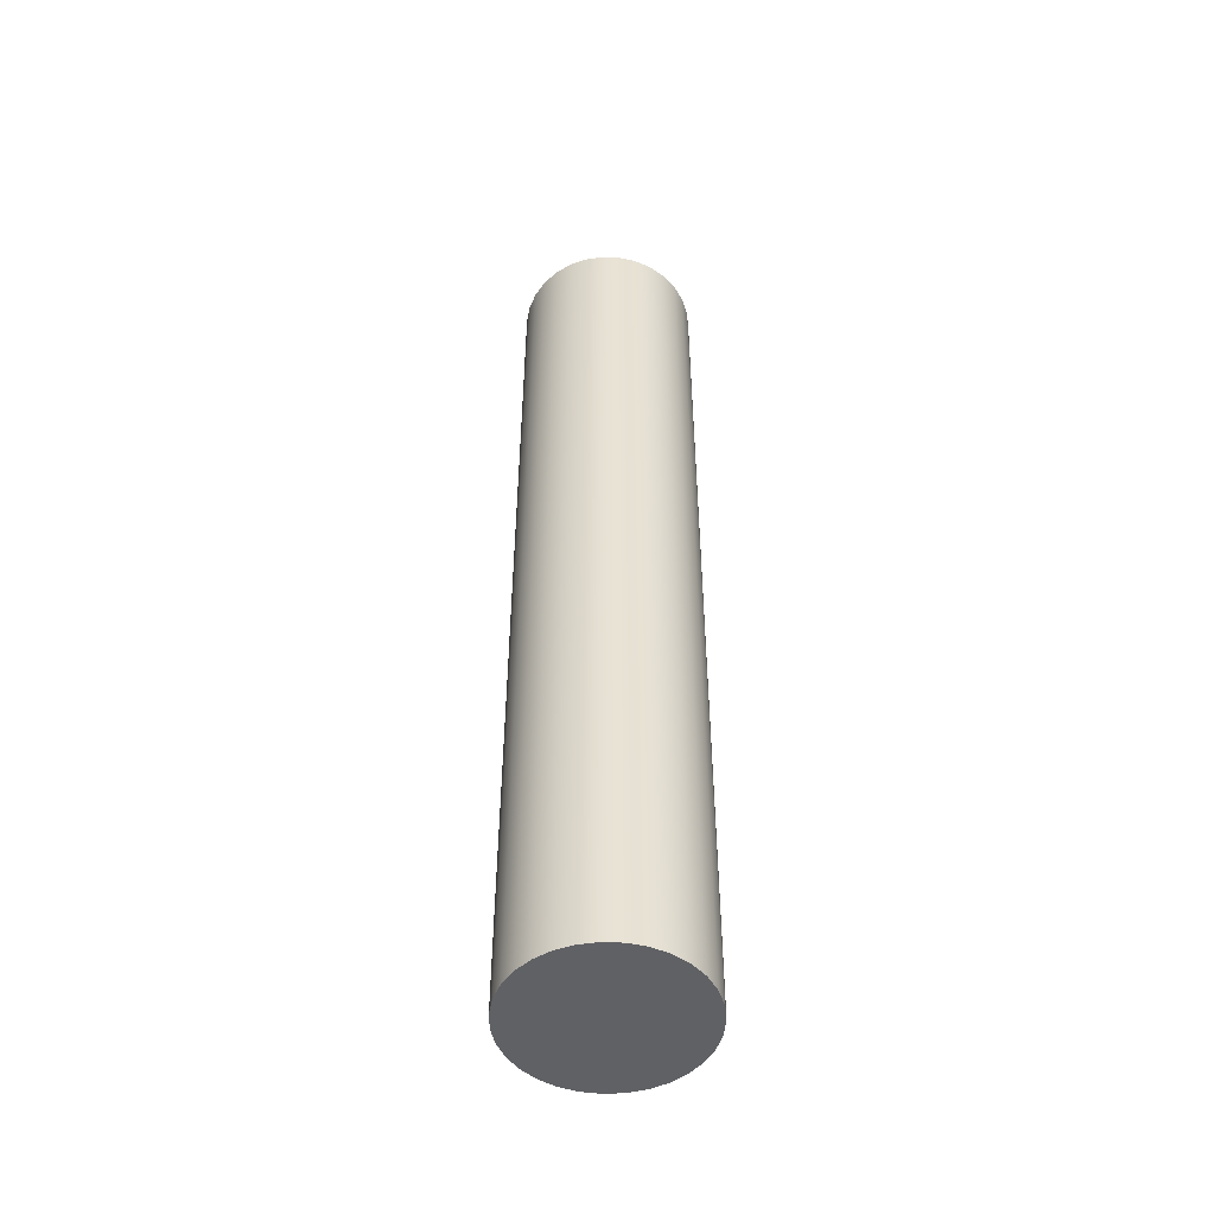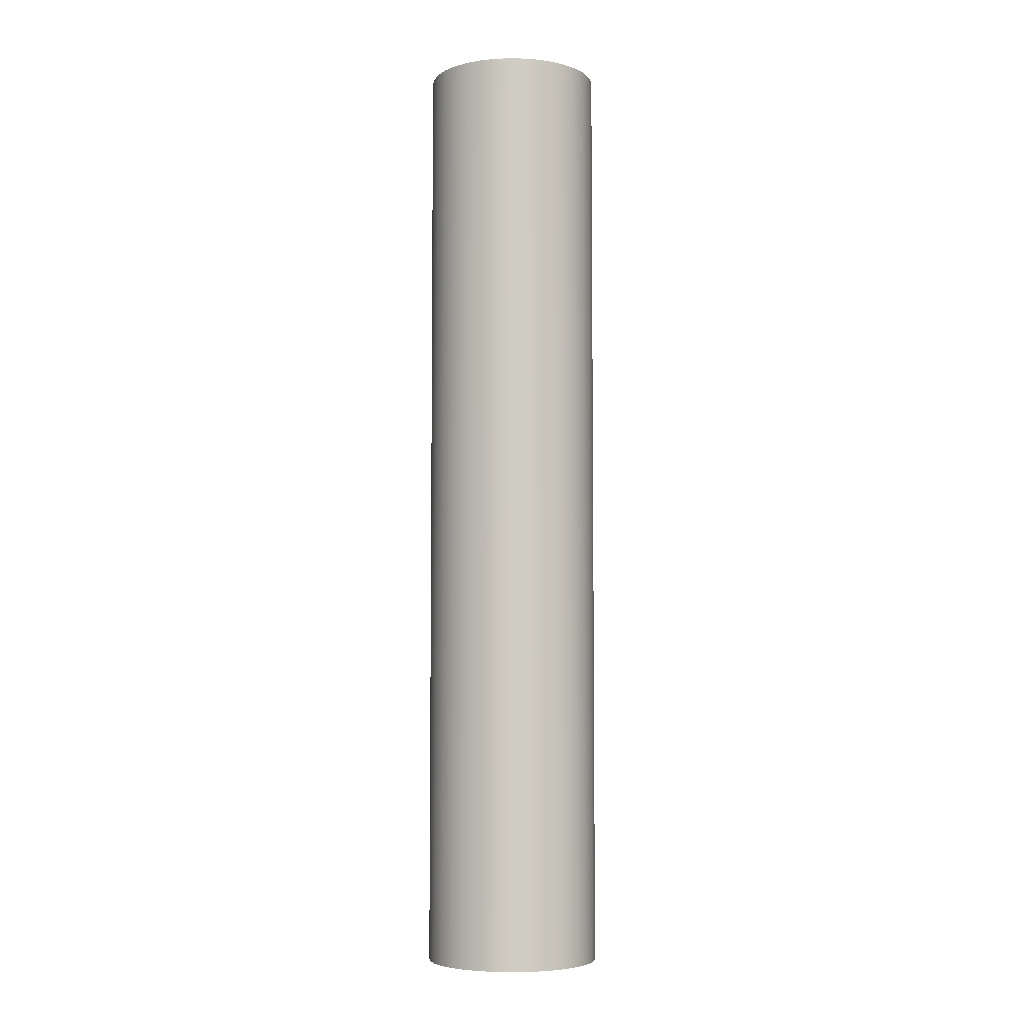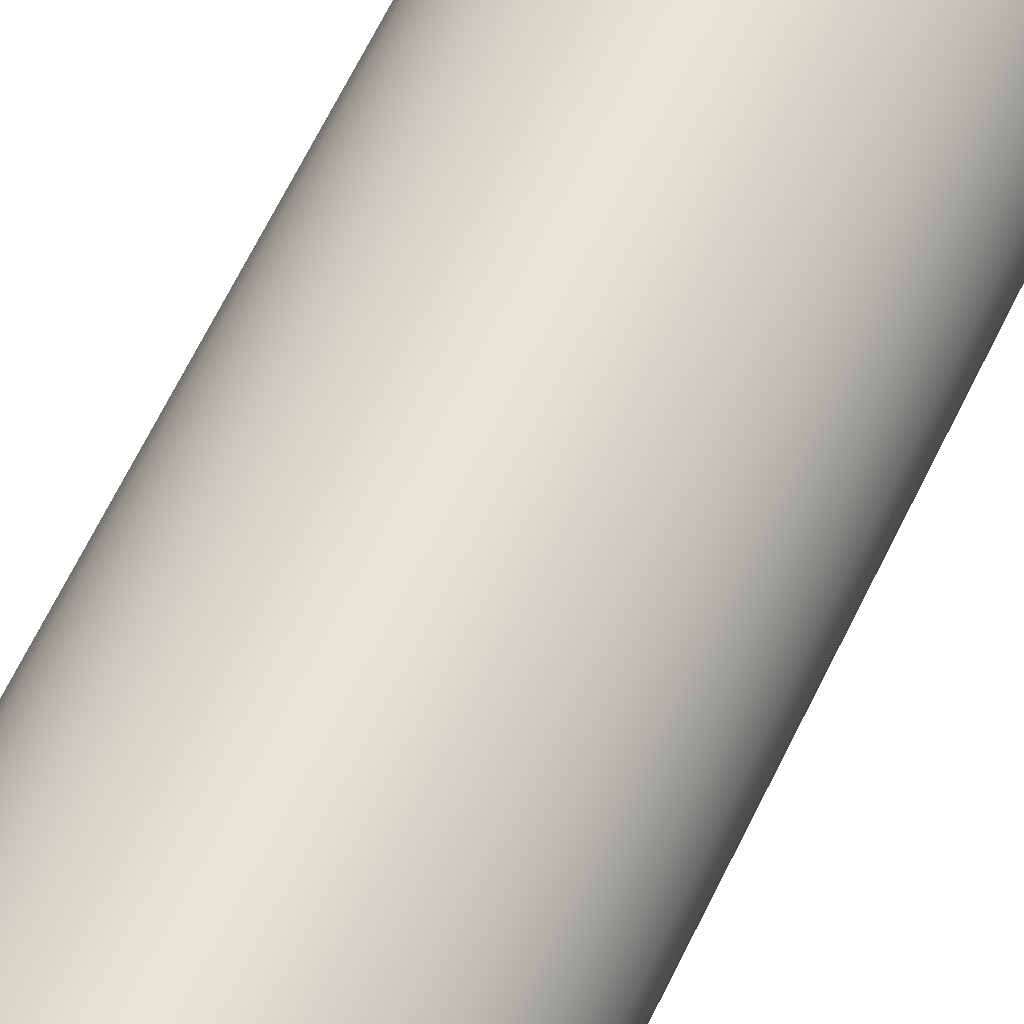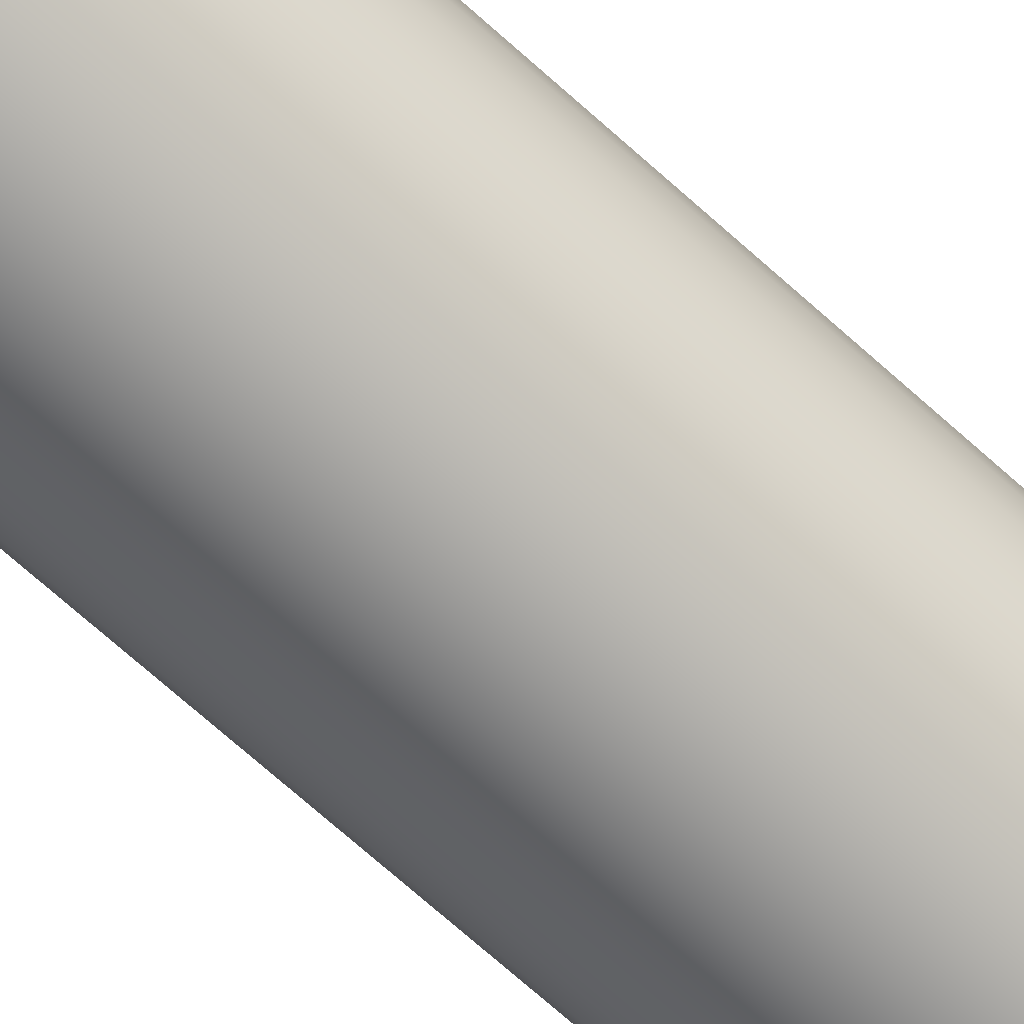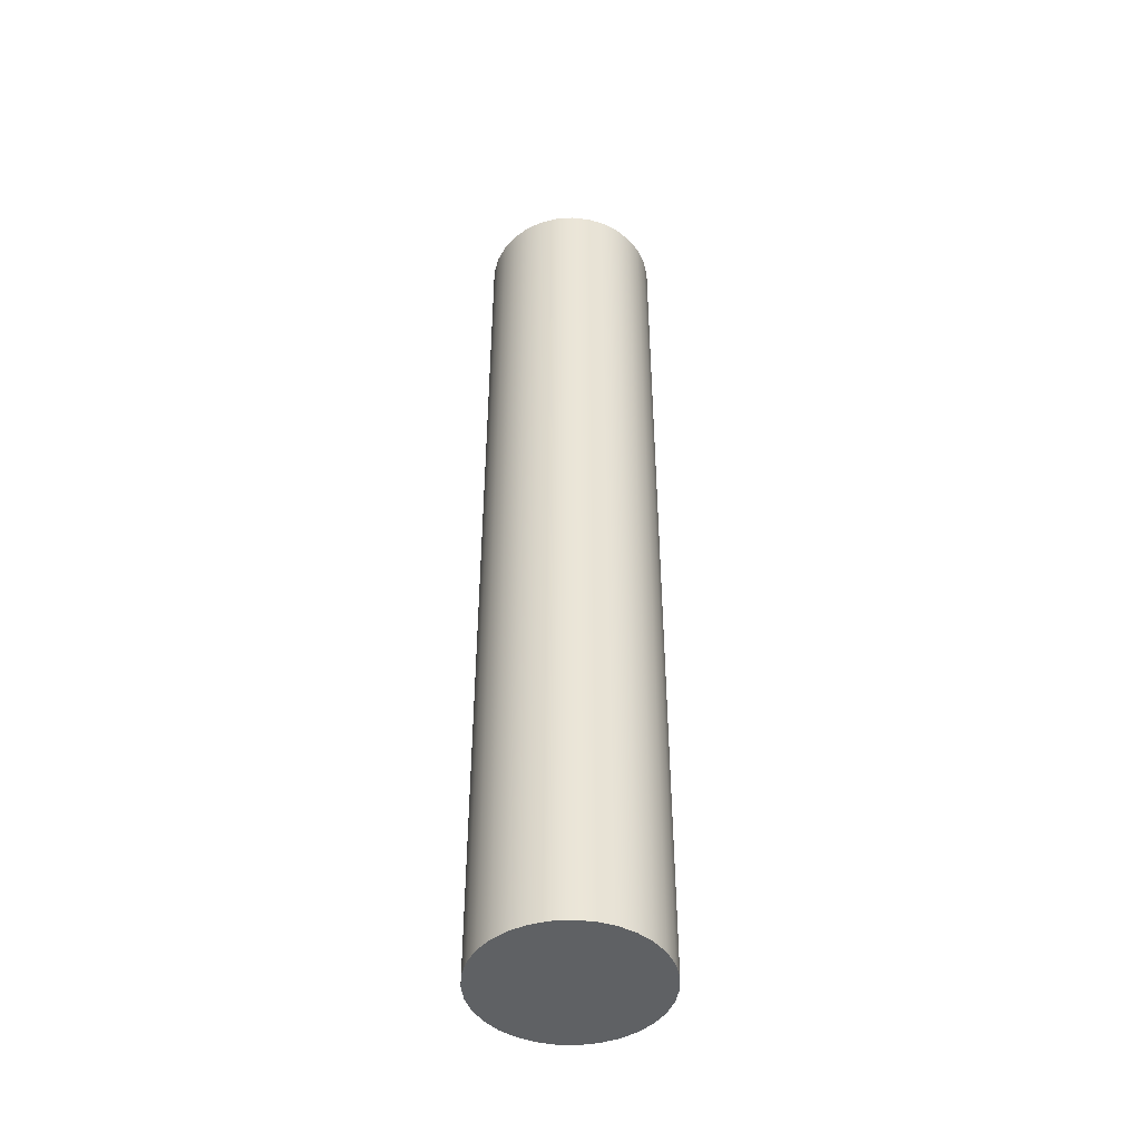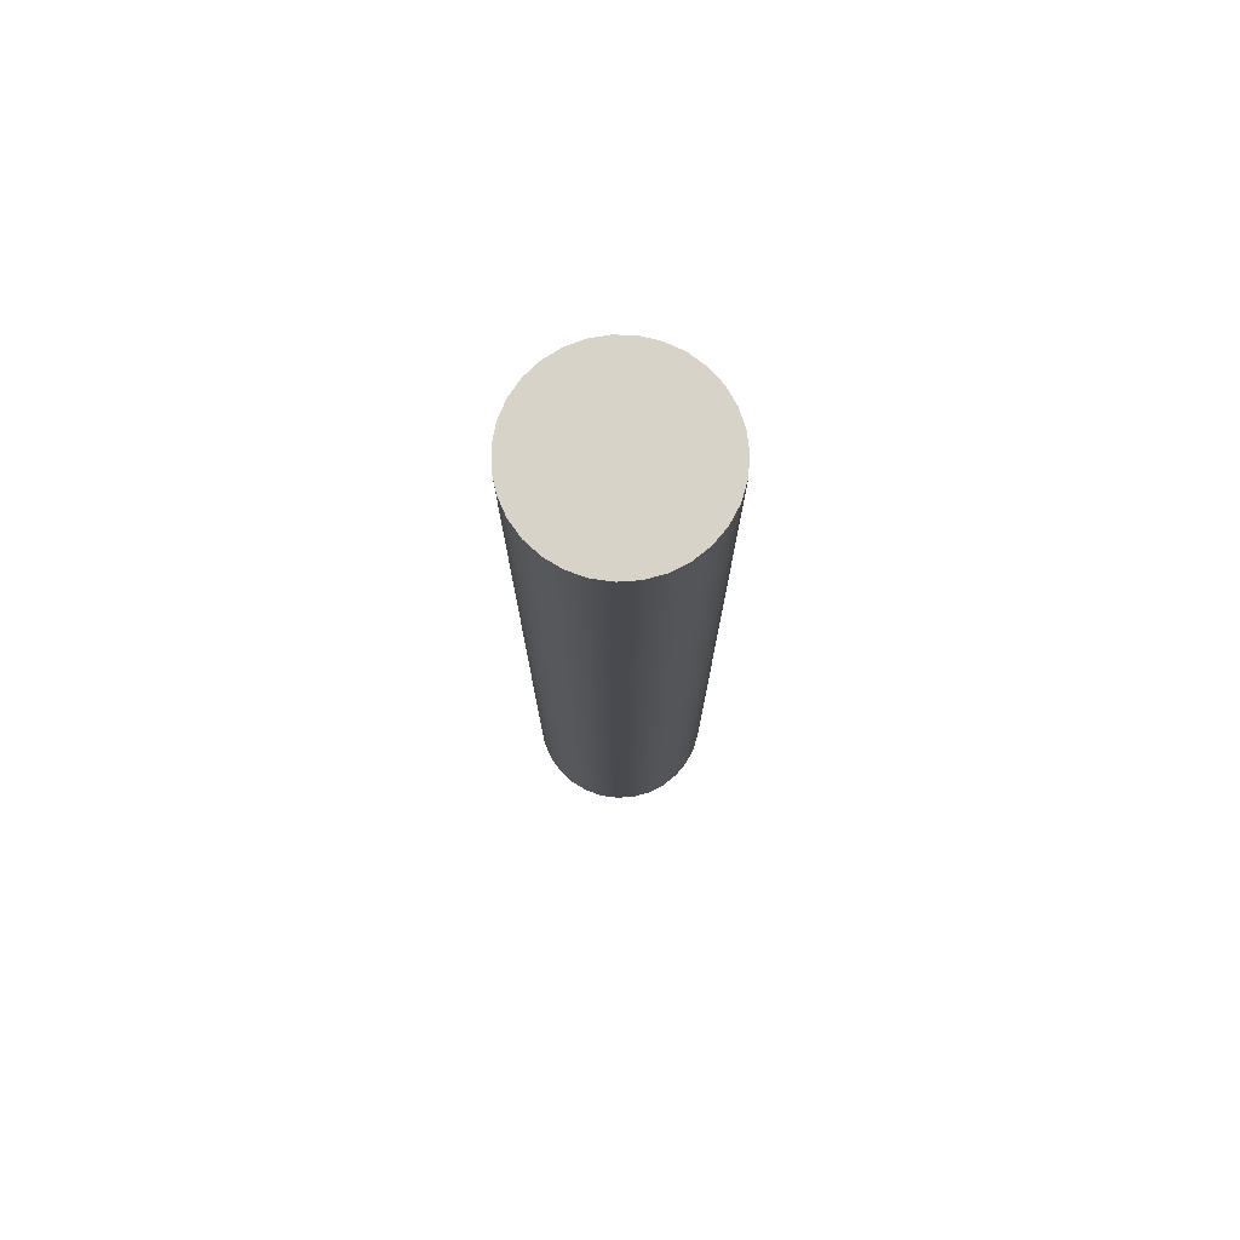
<metadata>
{"format":"obj","ext":"obj","renderer":"f3d","projection":"perspective","resolution":1024,"background":"white","views":[{"elev":-50.0,"azim":-63.4,"up":"+Y"},{"elev":-5.3,"azim":-10.8,"up":"+Y"},{"elev":62.2,"azim":-154.7,"up":"+Z"},{"elev":-70.4,"azim":-132.0,"up":"+Z"},{"elev":-45.8,"azim":-114.5,"up":"+Y"},{"elev":76.5,"azim":-6.7,"up":"+Y"}]}
</metadata>
<code>
v 2.25 2.7 -2.5
v 2.255 2.7 -2.55
v 2.27 2.7 -2.599
v 2.295 2.7 -2.643
v 2.328 2.7 -2.681
v 2.368 2.7 -2.712
v 2.413 2.7 -2.734
v 2.462 2.7 -2.747
v 2.513 2.7 -2.75
v 2.563 2.7 -2.742
v 2.61 2.7 -2.724
v 2.653 2.7 -2.698
v 2.69 2.7 -2.663
v 2.719 2.7 -2.621
v 2.739 2.7 -2.575
v 2.749 2.7 -2.525
v 2.749 2.7 -2.475
v 2.739 2.7 -2.425
v 2.719 2.7 -2.379
v 2.69 2.7 -2.337
v 2.653 2.7 -2.302
v 2.61 2.7 -2.276
v 2.563 2.7 -2.258
v 2.513 2.7 -2.25
v 2.462 2.7 -2.253
v 2.413 2.7 -2.266
v 2.368 2.7 -2.288
v 2.328 2.7 -2.319
v 2.295 2.7 -2.357
v 2.27 2.7 -2.401
v 2.255 2.7 -2.45
v 2.25 0 -2.5
v 2.255 0 -2.45
v 2.27 0 -2.401
v 2.295 0 -2.357
v 2.328 0 -2.319
v 2.368 0 -2.288
v 2.413 0 -2.266
v 2.462 0 -2.253
v 2.513 0 -2.25
v 2.563 0 -2.258
v 2.61 0 -2.276
v 2.653 0 -2.302
v 2.69 0 -2.337
v 2.719 0 -2.379
v 2.739 0 -2.425
v 2.749 0 -2.475
v 2.749 0 -2.525
v 2.739 0 -2.575
v 2.719 0 -2.621
v 2.69 0 -2.663
v 2.653 0 -2.698
v 2.61 0 -2.724
v 2.563 0 -2.742
v 2.513 0 -2.75
v 2.462 0 -2.747
v 2.413 0 -2.734
v 2.368 0 -2.712
v 2.328 0 -2.681
v 2.295 0 -2.643
v 2.27 0 -2.599
v 2.255 0 -2.55
v 2.25 0 -2.5
v 2.25 2.7 -2.5
v 2.25 2.7 -2.5
v 2.255 2.7 -2.45
v 2.27 2.7 -2.401
v 2.295 2.7 -2.357
v 2.328 2.7 -2.319
v 2.368 2.7 -2.288
v 2.413 2.7 -2.266
v 2.462 2.7 -2.253
v 2.513 2.7 -2.25
v 2.563 2.7 -2.258
v 2.61 2.7 -2.276
v 2.653 2.7 -2.302
v 2.69 2.7 -2.337
v 2.719 2.7 -2.379
v 2.739 2.7 -2.425
v 2.749 2.7 -2.475
v 2.749 2.7 -2.525
v 2.739 2.7 -2.575
v 2.719 2.7 -2.621
v 2.69 2.7 -2.663
v 2.653 2.7 -2.698
v 2.61 2.7 -2.724
v 2.563 2.7 -2.742
v 2.513 2.7 -2.75
v 2.462 2.7 -2.747
v 2.413 2.7 -2.734
v 2.368 2.7 -2.712
v 2.328 2.7 -2.681
v 2.295 2.7 -2.643
v 2.27 2.7 -2.599
v 2.255 2.7 -2.55
v 2.25 0 -2.5
v 2.255 0 -2.55
v 2.27 0 -2.599
v 2.295 0 -2.643
v 2.328 0 -2.681
v 2.368 0 -2.712
v 2.413 0 -2.734
v 2.462 0 -2.747
v 2.513 0 -2.75
v 2.563 0 -2.742
v 2.61 0 -2.724
v 2.653 0 -2.698
v 2.69 0 -2.663
v 2.719 0 -2.621
v 2.739 0 -2.575
v 2.749 0 -2.525
v 2.749 0 -2.475
v 2.739 0 -2.425
v 2.719 0 -2.379
v 2.69 0 -2.337
v 2.653 0 -2.302
v 2.61 0 -2.276
v 2.563 0 -2.258
v 2.513 0 -2.25
v 2.462 0 -2.253
v 2.413 0 -2.266
v 2.368 0 -2.288
v 2.328 0 -2.319
v 2.295 0 -2.357
v 2.27 0 -2.401
v 2.255 0 -2.45
g 014e30ae-e2da-11ea-aaa9-54bf646e7e1f
f 2 62 1
f 1 62 63
f 64 32 31
f 31 32 33
f 31 33 34
f 2 3 62
f 62 3 61
f 61 3 4
f 61 4 60
f 60 4 5
f 60 5 59
f 59 5 6
f 59 6 58
f 58 6 7
f 58 7 57
f 57 7 8
f 57 8 56
f 56 8 9
f 56 9 55
f 55 9 10
f 55 10 54
f 54 10 11
f 54 11 53
f 53 11 12
f 53 12 52
f 52 12 13
f 52 13 51
f 51 13 14
f 51 14 50
f 50 14 15
f 50 15 49
f 49 15 16
f 49 16 48
f 48 16 17
f 48 17 47
f 47 17 18
f 47 18 46
f 46 18 19
f 46 19 45
f 45 19 20
f 45 20 44
f 44 20 21
f 44 21 43
f 43 21 22
f 43 22 42
f 42 22 23
f 42 23 41
f 41 23 24
f 41 24 40
f 40 24 25
f 40 25 39
f 39 25 26
f 39 26 38
f 38 26 27
f 38 27 37
f 37 27 28
f 37 28 36
f 36 28 29
f 36 29 35
f 35 29 30
f 35 30 34
f 34 30 31
g 015053d2-e2da-11ea-bead-54bf646e7e1f
f 66 80 65
f 65 80 81
f 65 81 95
f 95 81 82
f 95 82 94
f 94 82 83
f 94 83 93
f 93 83 84
f 93 84 92
f 92 84 85
f 92 85 91
f 91 85 86
f 91 86 90
f 90 86 87
f 90 87 89
f 89 87 88
f 80 66 79
f 79 66 67
f 79 67 78
f 78 67 68
f 78 68 77
f 77 68 69
f 77 69 76
f 76 69 70
f 76 70 75
f 75 70 71
f 75 71 74
f 74 71 72
f 74 72 73
g 01524fd2-e2da-11ea-83e5-54bf646e7e1f
f 97 111 96
f 96 111 112
f 96 112 126
f 126 112 113
f 126 113 125
f 125 113 114
f 125 114 124
f 124 114 115
f 124 115 123
f 123 115 116
f 123 116 122
f 122 116 117
f 122 117 121
f 121 117 118
f 121 118 120
f 120 118 119
f 111 97 110
f 110 97 98
f 110 98 109
f 109 98 99
f 109 99 108
f 108 99 100
f 108 100 107
f 107 100 101
f 107 101 106
f 106 101 102
f 106 102 105
f 105 102 103
f 105 103 104

</code>
